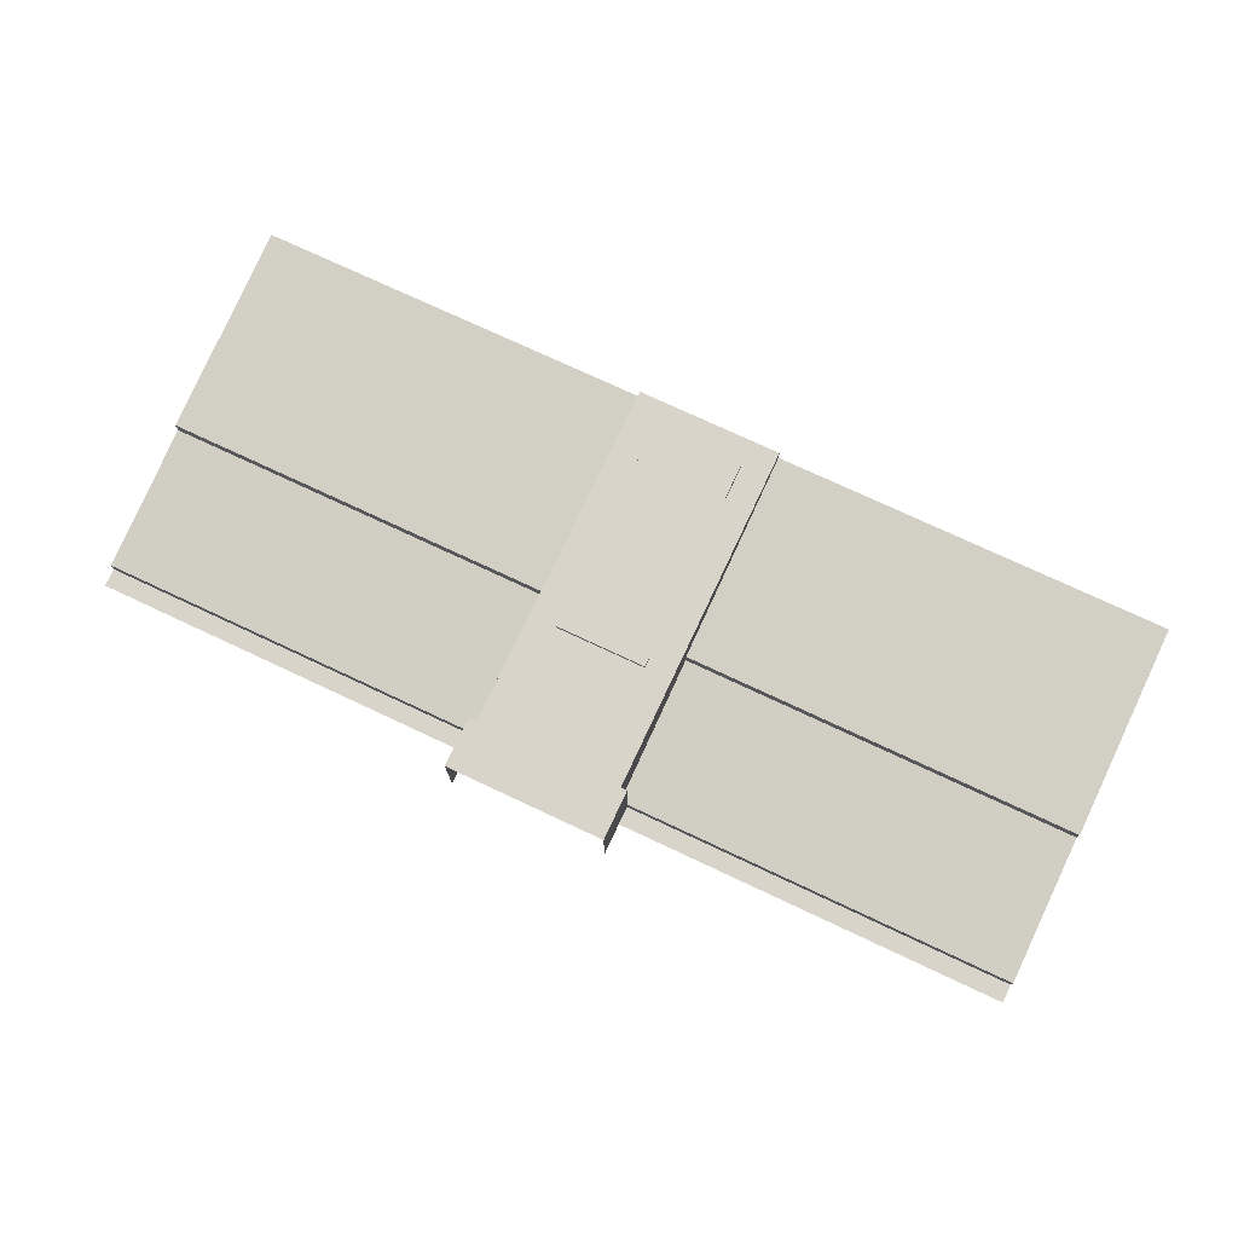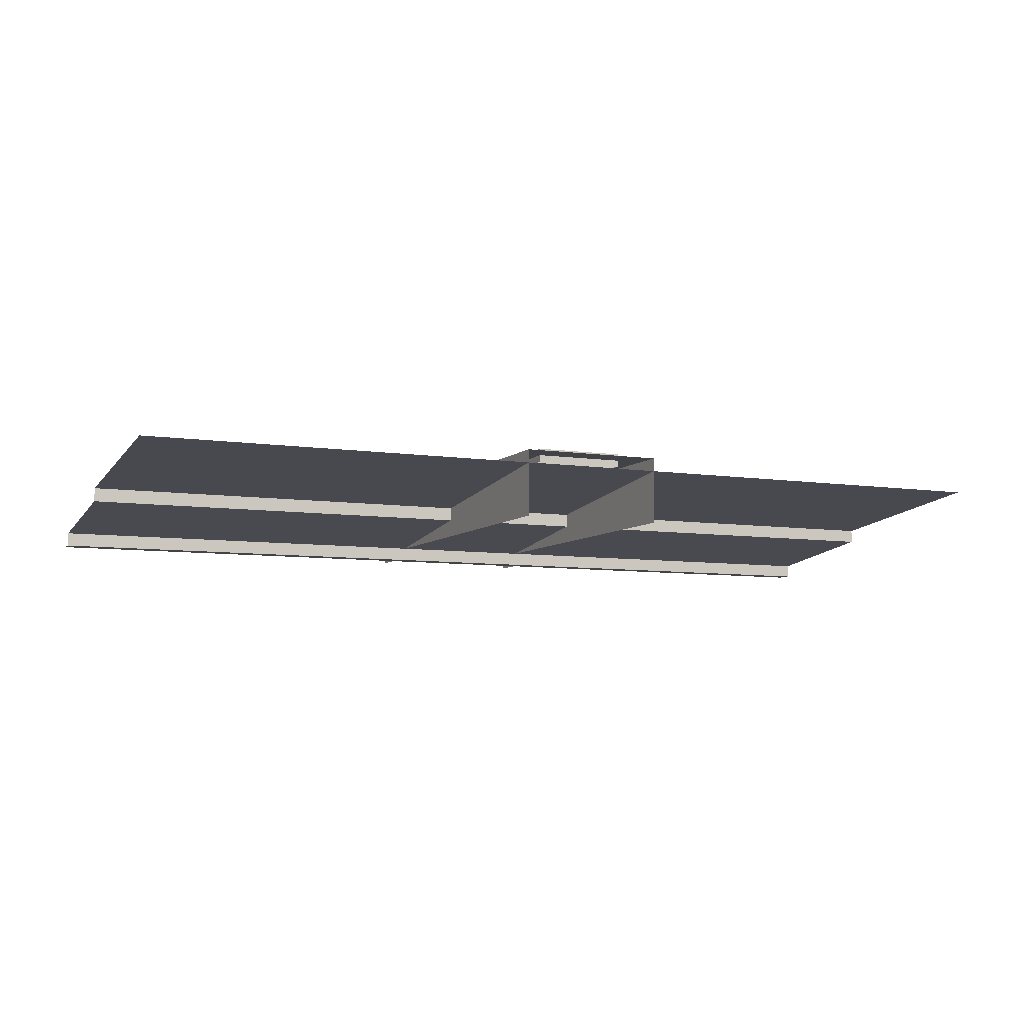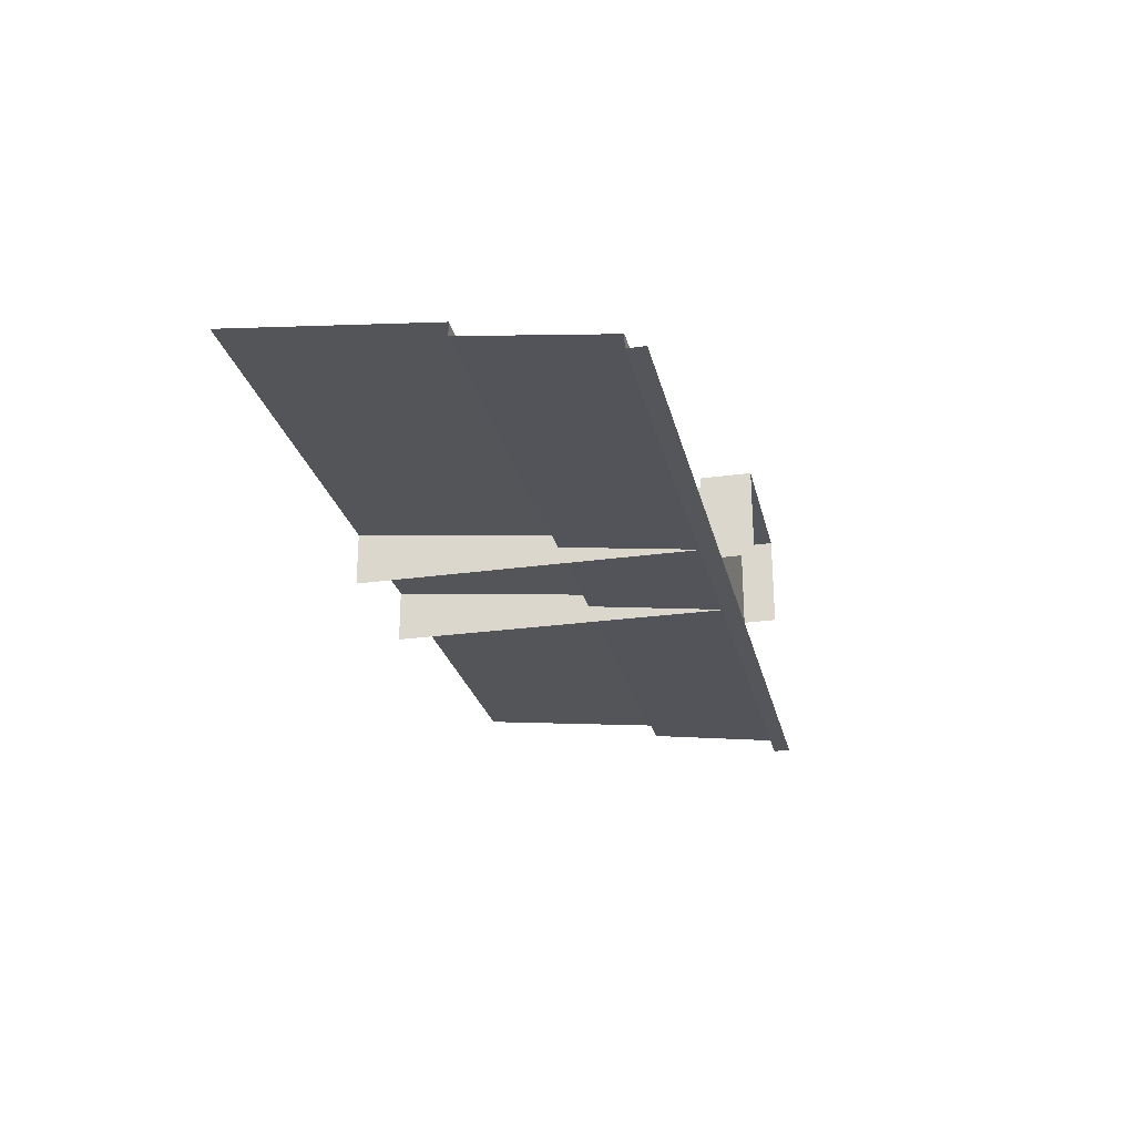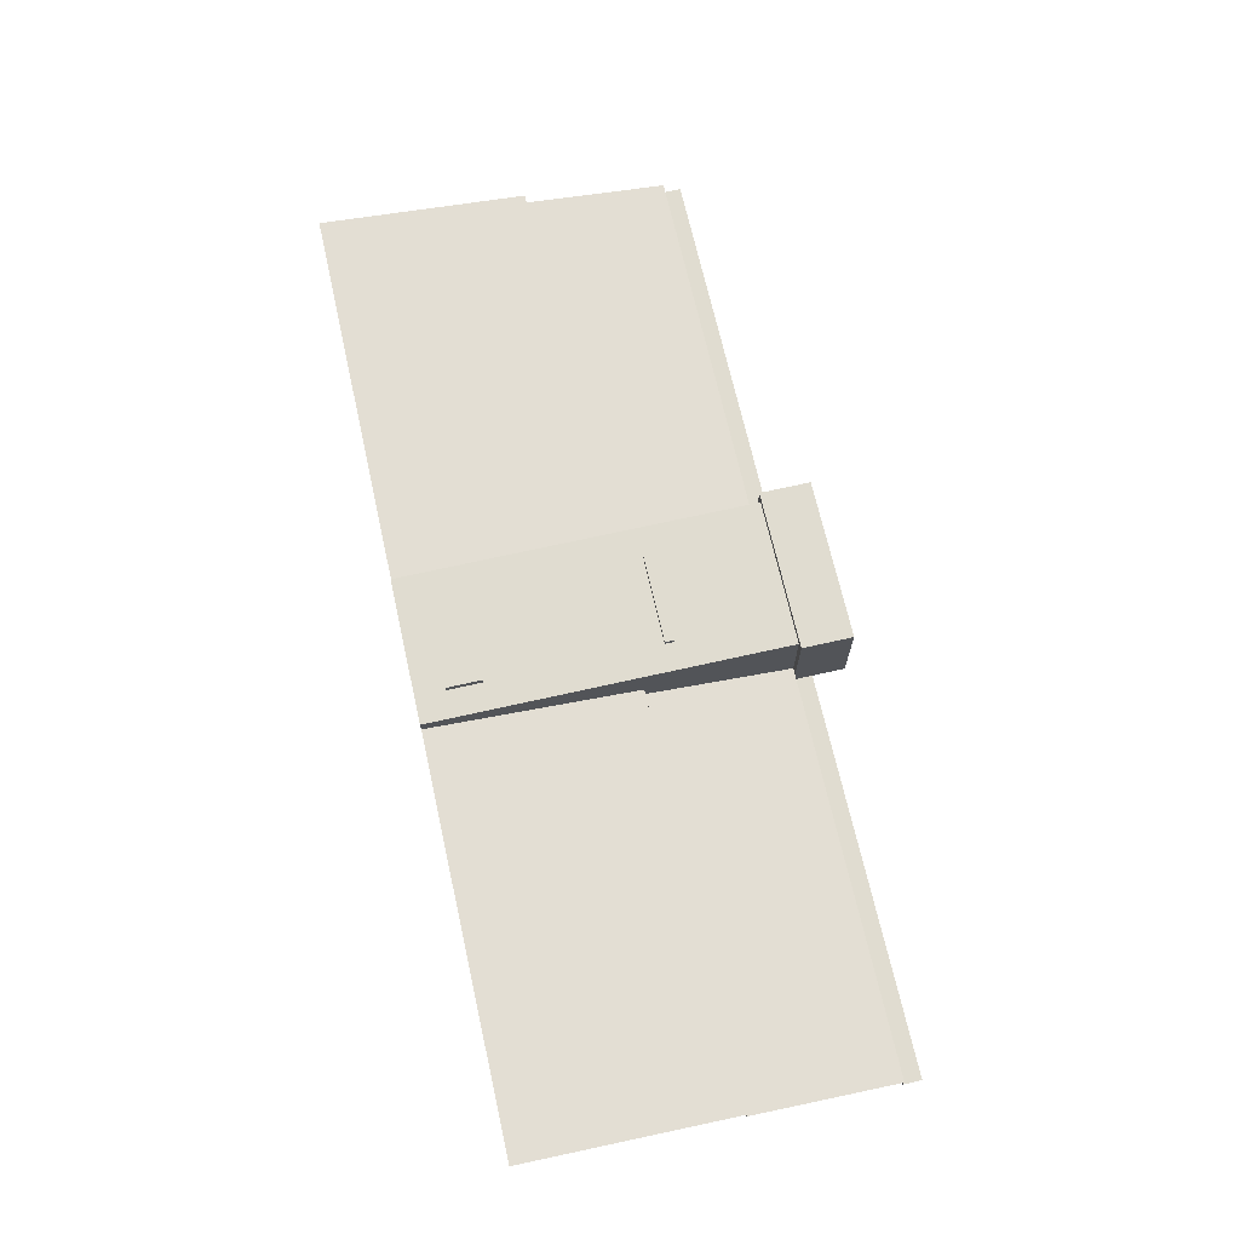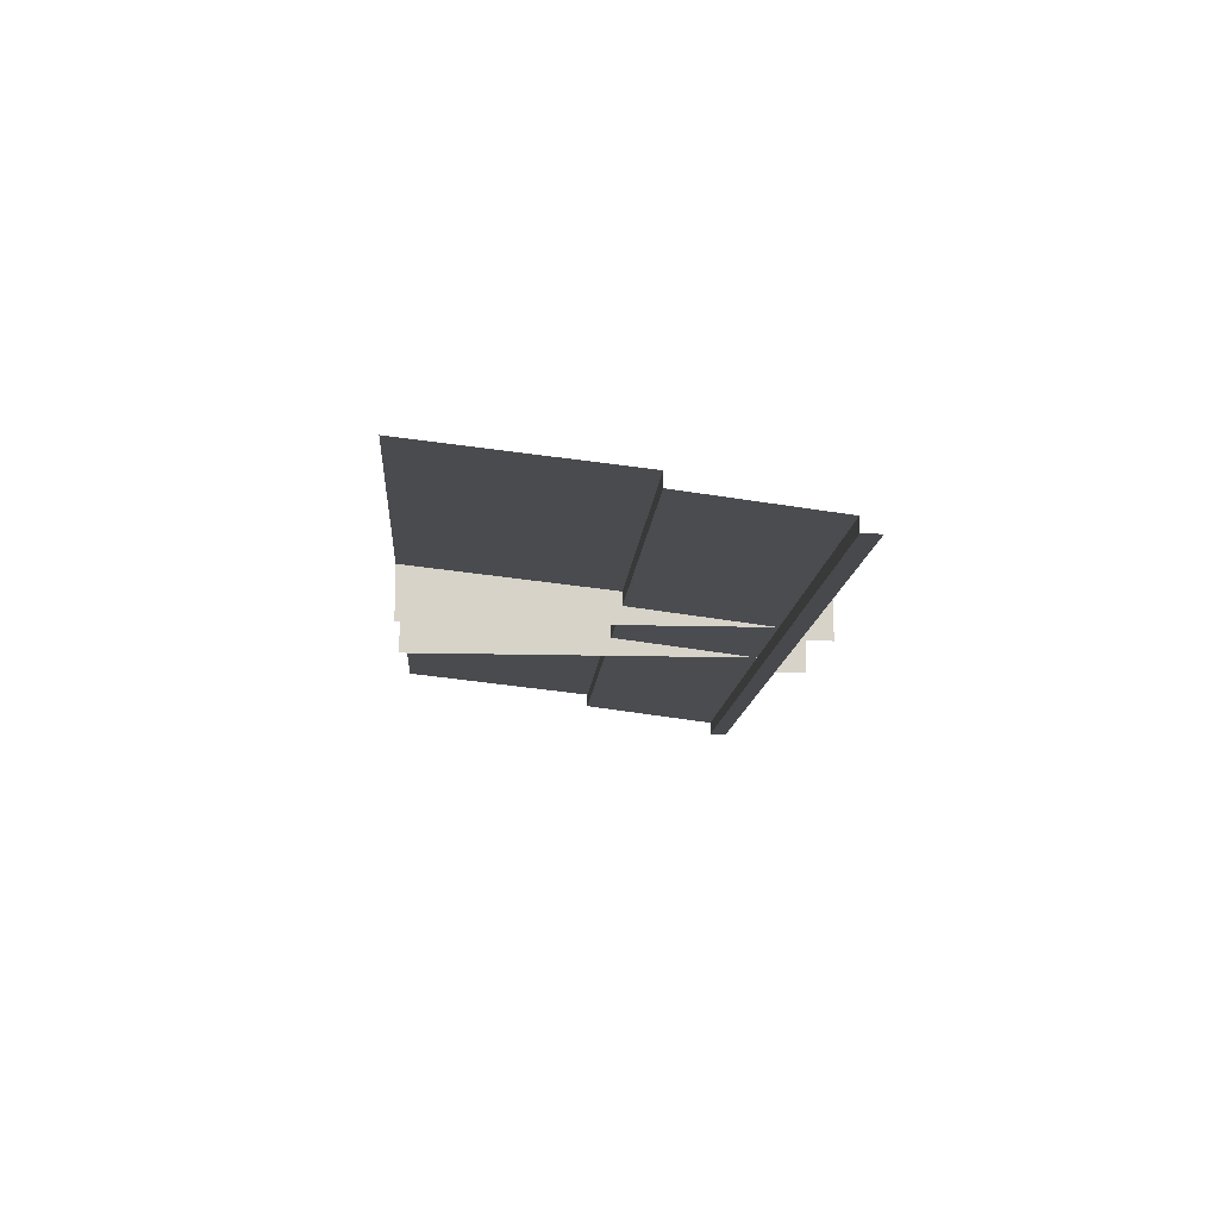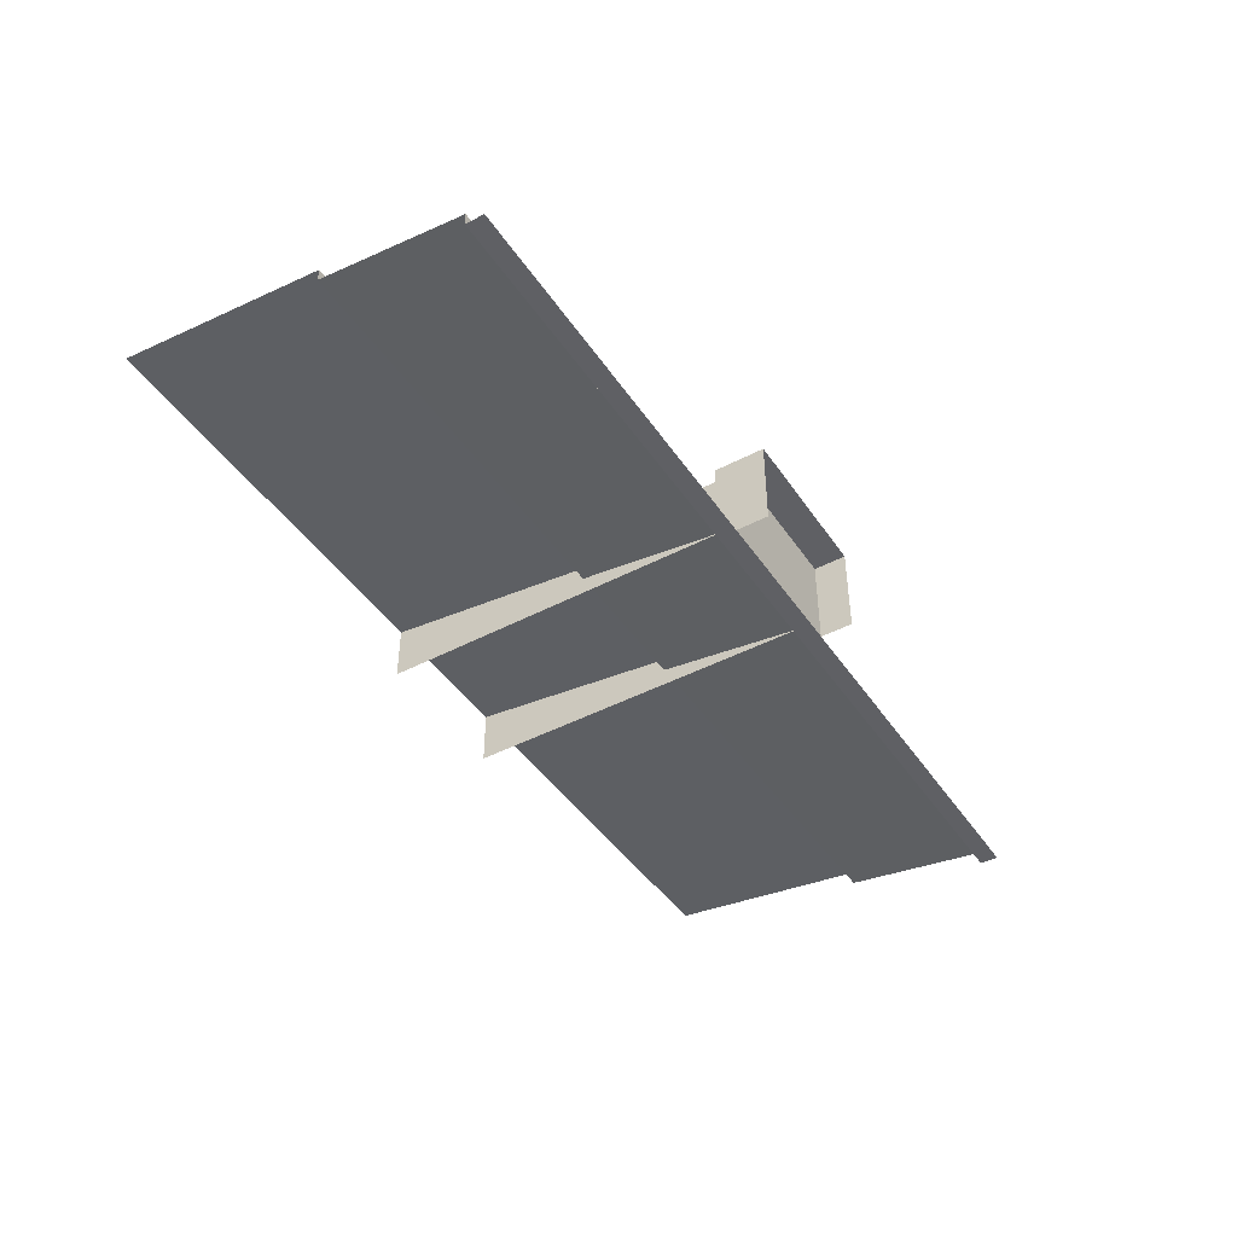
<metadata>
{"format":"obj","ext":"obj","renderer":"f3d","projection":"perspective","resolution":1024,"background":"white","views":[{"elev":75.2,"azim":-154.9,"up":"+Z"},{"elev":-7.2,"azim":-24.3,"up":"+Z"},{"elev":-25.6,"azim":102.7,"up":"+Z"},{"elev":69.6,"azim":77.3,"up":"+Z"},{"elev":-12.5,"azim":86.0,"up":"+Z"},{"elev":-44.0,"azim":121.7,"up":"+Z"}]}
</metadata>
<code>
o Default
v -1.11e-16 0 0
v -1.11e-16 11.5 -1.25
v 51.75 11.5 -1.25
v 51.75 0 0
v -1.11e-16 11.5 -2
v 51.75 19.5 -3
v -1.11e-16 19.5 -3
v 51.75 11.5 -2
v -1.11e-16 11.5 -1.25
v 51.75 11.5 -2
v -1.11e-16 11.5 -2
v 51.75 11.5 -1.25
v -1.11e-16 19.5 -3.75
v 51.75 20.5 -3.75
v -1.11e-16 20.5 -3.75
v 51.75 19.5 -3.75
v -1.11e-16 19.5 -3
v 51.75 19.5 -3.75
v -1.11e-16 19.5 -3.75
v 51.75 19.5 -3
v 21.88 0 0.75
v 29.88 19.5 0.75
v 21.88 19.5 0.75
v 29.88 0 0.75
v 29.88 19.5 -3
v 29.88 19.5 0.75
v 29.88 0 -3
v 29.88 0 0.75
v 21.88 0 -3
v 21.88 19.5 0.75
v 21.88 19.5 -3
v 21.88 0 0.75
v 21.5 19.5 -3
v 30.25 19.5 1.125
v 21.5 19.5 1.125
v 30.25 19.5 -3
v 21.5 19.5 1.125
v 30.25 22.25 1.125
v 21.5 22.25 1.125
v 30.25 19.5 1.125
v 21.5 19.5 -3.75
v 21.5 22.25 1.125
v 21.5 22.25 -3.75
v 21.5 19.5 1.125
v 30.25 19.5 1.125
v 30.25 22.25 -3.75
v 30.25 22.25 1.125
v 30.25 19.5 -3.75
v 21.5 20.5 1.125
v 30.25 20.5 -3.75
v 21.5 20.5 -3.75
v 30.25 20.5 1.125
v 23.38 1.625 0.375
v 28.38 1.625 1.125
v 23.38 1.625 1.125
v 28.38 1.625 0.375
v 28.38 12.88 1
v 28.38 13.38 0.75
v 28.38 13.38 1
v 28.38 12.88 0.75
v 23.38 1.625 1.125
v 28.38 3.5 1.125
v 23.38 3.5 1.125
v 28.38 1.625 1.125
v 23.38 2.125 1.125
v 28.38 2.125 0.375
v 23.38 2.125 0.375
v 28.38 2.125 1.125
v 23.38 13.38 1
v 28.38 13.38 0.75
v 23.38 13.38 0.75
v 28.38 13.38 1
v 23.38 12.88 1
v 28.38 12.88 0.75
v 23.38 12.88 0.75
v 28.38 12.88 1
v 23.38 12.88 1
v 28.38 13.38 1
v 23.38 13.38 1
v 28.38 12.88 1
v 23.38 12.88 0.75
v 23.38 13.38 1
v 23.38 13.38 0.75
v 23.38 12.88 1
v 23.38 1.625 0.375
v 23.38 3.5 1.125
v 23.38 3.5 0.375
v 23.38 1.625 1.125
v 28.38 1.625 1.125
v 28.38 3.5 0.375
v 28.38 3.5 1.125
v 28.38 1.625 0.375
g Scene
f 1 3 2
f 1 4 3
f 5 6 7
f 5 8 6
f 9 10 11
f 9 12 10
f 13 14 15
f 13 16 14
f 17 18 19
f 17 20 18
f 21 22 23
f 21 24 22
f 25 26 27
f 26 28 27
f 29 30 31
f 29 32 30
f 33 34 35
f 33 36 34
f 37 38 39
f 37 40 38
f 41 42 43
f 41 44 42
f 45 46 47
f 45 48 46
f 49 50 51
f 49 52 50
f 53 54 55
f 53 56 54
f 57 58 59
f 57 60 58
f 61 62 63
f 61 64 62
f 65 66 67
f 65 68 66
f 69 70 71
f 69 72 70
f 73 74 75
f 73 76 74
f 77 78 79
f 77 80 78
f 81 82 83
f 81 84 82
f 85 86 87
f 85 88 86
f 89 90 91
f 89 92 90

</code>
